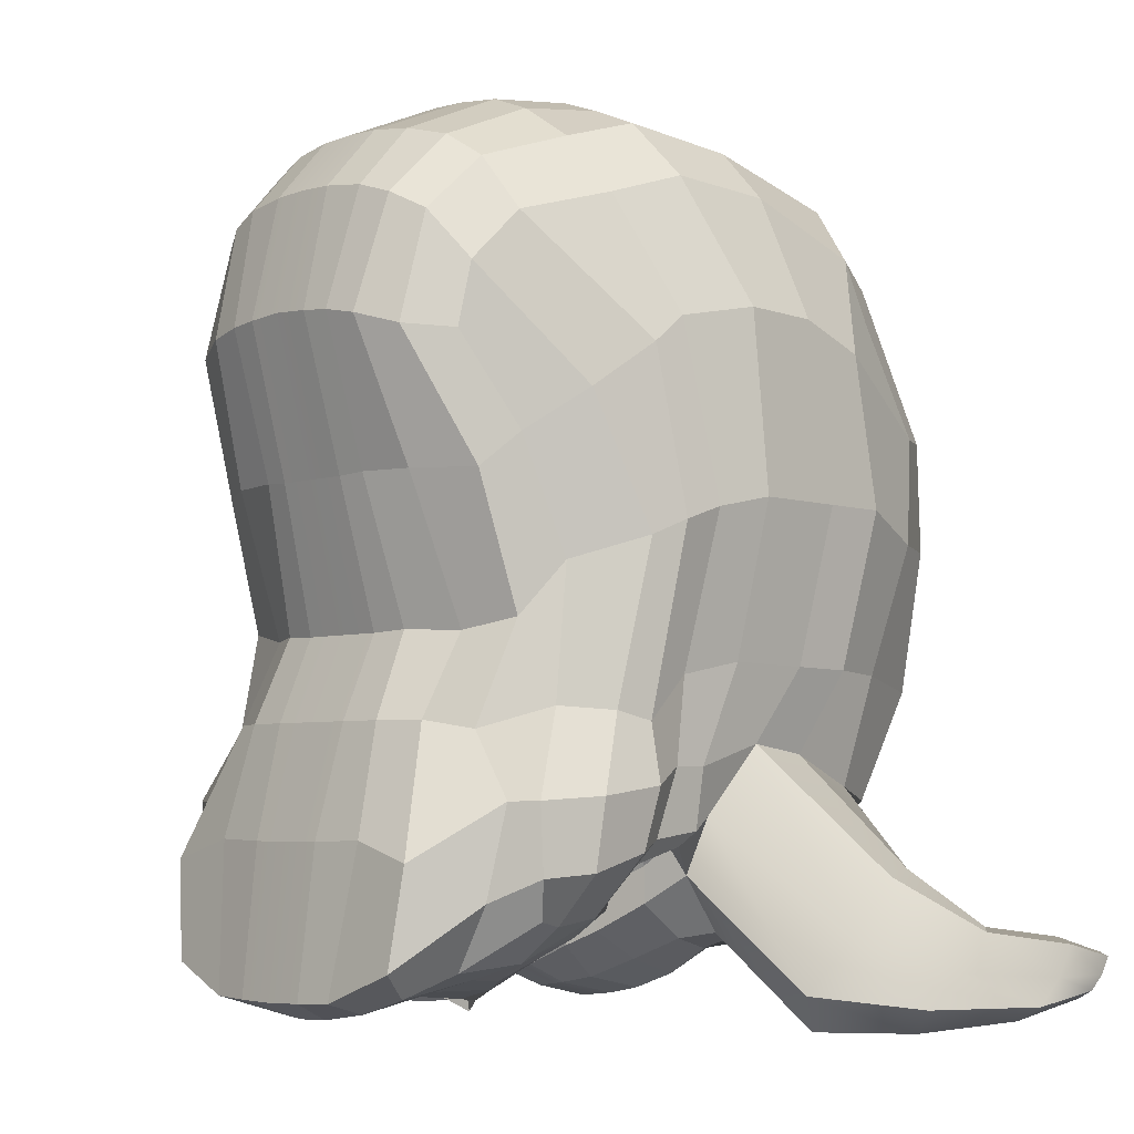
<metadata>
{"format":"obj","ext":"obj","renderer":"f3d","projection":"perspective","resolution":1024,"background":"white","views":[{"elev":-4.9,"azim":46.9,"up":"+Z"}]}
</metadata>
<code>
g default
v -0.01459 -0.1005 0.8792
v -0.01459 0.09688 0.9037
v -0.01459 0.3479 0.8798
v -0.01459 0.9039 0.5701
v -0.01459 1.044 -0
v -0.01459 0.8596 -0.5957
v -0.01459 0.3146 -0.9406
v -0.01459 0.08912 -0.8191
v -0.01459 -0.4093 -0.956
v -0.01459 -0.5066 -0.9188
v -0.01459 -0.3369 -0.213
v -0.01459 -0.5001 0.4062
v -0.01459 -0.4418 0.6558
v -0.01459 -0.3252 0.785
v -0.01459 0.6355 0.7984
v -0.01459 1.031 0.2358
v -0.01459 0.9758 -0.3485
v -0.01459 0.194 -0.9149
v -0.01459 -0.41 -0.3849
v -0.01459 -0.4129 0.08765
v -0.01459 0.1232 -0.8862
v -0.01459 -0.00121 -0.96
v -0.01459 -0.4707 -0.6155
v -0.01459 -0.2493 -0.9289
v -0.01459 0.6366 -0.8088
v -0.01459 -0.009485 -0.9171
v -0.01459 -0.09728 -0.8543
v -0.01459 -0.2332 -0.8552
v 0.3612 -0.3632 0.3476
v 0.4667 0.1244 0.6945
v 0.4486 0.6984 0.4699
v 0.4934 0.7765 -0
v 0.3793 0.4297 -0.7906
v 0.4605 0.1199 -0.6255
v 0.4646 -0.2427 -0.7603
v 0.4456 -0.1629 -0.08267
v 0.5829 0.2502 0.05645
v 0.3904 0.2942 -0.7975
v 0.2416 -0.3909 -0.9069
v 0.4152 -0.06051 -0.7592
v 0.269 -0.2721 -0.213
v 0.4614 -0.2049 -0.3597
v 0.4114 -0.2468 0.158
v 0.5514 0.05577 0.001952
v 0.5087 0.2377 -0.2643
v 0.5695 0.2236 0.4307
v 0.5567 0.6019 0.05645
v 0.2041 -0.4882 0.3811
v 0.258 0.09515 0.8566
v 0.411 -0.2529 0.581
v 0.2547 0.8479 0.5733
v 0.4773 0.603 0.5856
v 0.2631 1.01 -0
v 0.5034 0.7733 0.2217
v 0.2124 0.3464 -0.8876
v 0.464 0.6902 -0.2768
v 0.2475 -0.2956 0.7474
v 0.2606 0.6355 0.7513
v 0.2523 0.9975 0.2358
v 0.2631 0.9436 -0.3498
v 0.2124 0.241 -0.854
v 0.2157 -0.1278 -0.883
v 0.2644 -0.3656 -0.3849
v 0.2498 -0.3881 0.08972
v 0.5243 -0.01665 -0.3863
v 0.535 -0.01239 0.3406
v 0.5206 0.536 -0.2722
v 0.5441 0.5554 0.3746
v 0.4747 0.3476 0.6802
v 0.2606 0.3512 0.8327
v 0.2128 0.1376 -0.7954
v 0.3965 0.2059 -0.6831
v 0.5156 0.4111 -0.2689
v 0.5677 0.4547 0.05645
v 0.5547 0.4007 0.4284
v 0.4448 -0.04313 0.6406
v 0.2505 -0.09226 0.8321
v 0.469 -0.01244 -0.6605
v 0.4912 0.106 -0.2926
v 0.5688 0.1277 0.03017
v 0.5379 0.05819 0.3986
v 0.1311 -0.4962 0.3953
v 0.1336 -0.4066 0.09167
v 0.1642 -0.3262 -0.209
v 0.1761 -0.4036 -0.3849
v 0.1402 -0.4036 -0.9386
v 0.1423 -0.08204 -0.9053
v 0.06816 0.001053 -0.7796
v 0.06937 0.06657 -0.7324
v 0.1368 0.123 -0.826
v 0.1072 0.2217 -0.8936
v 0.1275 0.3329 -0.9188
v 0.1598 0.9623 -0.349
v 0.1598 1.026 0
v 0.1491 1.014 0.2358
v 0.1502 0.8935 0.5686
v 0.1551 0.6355 0.7846
v 0.1646 0.3528 0.866
v 0.1646 0.09373 0.8899
v 0.1646 -0.0977 0.8654
v 0.1551 -0.3176 0.7712
v 0.4611 0.6039 -0.507
v 0.2645 0.8165 -0.554
v 0.1489 0.8433 -0.5785
v 0.1948 -0.4608 -0.6109
v 0.3359 -0.4662 -0.6522
v 0.5105 -0.2885 -0.5369
v 0.5467 -0.01447 -0.5079
v 0.4989 0.07778 -0.4697
v 0.4838 0.1655 -0.4703
v 0.4744 0.326 -0.4232
v 0.459 0.4697 -0.4423
v 0.1622 -0.289 -0.9007
v 0.2551 -0.2326 -0.8761
v 0.4427 -0.1813 -0.7717
v 0.5548 -0.1656 -0.528
v 0.5073 -0.09007 -0.3669
v 0.5398 -0.02836 -0.03307
v 0.4971 -0.1443 0.2439
v 0.3753 -0.3415 0.4786
v 0.2277 -0.4218 0.6189
v 0.1551 -0.4352 0.6418
v 0.293 -0.4491 0.3546
v 0.373 -0.3211 0.08765
v 0.3896 -0.2363 -0.1912
v 0.3504 -0.3083 -0.403
v 0.4513 -0.317 -0.5385
v 0.3474 -0.3447 -0.8556
v 0.3741 -0.2121 -0.8409
v 0.327 -0.132 -0.8279
v 0.324 0.1614 -0.739
v 0.3114 0.2703 -0.8107
v 0.279 0.3753 -0.835
v 0.3756 0.7567 -0.5346
v 0.3863 0.8793 -0.3043
v 0.3939 0.937 -0
v 0.3964 0.9247 0.2358
v 0.3664 0.7845 0.5583
v 0.3713 0.6355 0.7084
v 0.3687 0.3494 0.7898
v 0.361 0.0961 0.8137
v 0.3576 -0.07987 0.7598
v 0.3277 -0.2754 0.695
v 0.2962 -0.3874 0.5813
v 0.3457 0.01438 -0.6291
v 0.346 0.09205 -0.5724
v 0.2052 0.05711 -0.6039
v 0.1934 0.008697 -0.6361
v 0.3236 0.1431 -0.6289
v 0.2276 0.1224 -0.6609
v 0.3161 -0.02442 -0.6902
v 0.2212 -0.02005 -0.7215
v 0.1368 -0.01997 -0.667
v 0.1687 -0.01418 -0.7498
v 0.1463 0.04114 -0.6512
v 0.1755 0.09618 -0.6783
v 0.4268 -0.008581 -0.607
v 0.3898 -0.02112 -0.6511
v 0.4198 0.1089 -0.5836
v 0.383 0.1455 -0.5971
v 0.147 0.6277 -0.7873
v 0.236 0.6103 -0.7557
v 0.3206 0.5956 -0.7229
v 0.4153 0.5755 -0.7965
v 0.4467 0.215 -0.5678
v 0.4843 0.1444 -0.5955
v 0.4898 0.03101 -0.6101
v 0.5302 -0.04138 -0.6345
v 0.5363 -0.1729 -0.671
v 0.5137 -0.284 -0.6799
v 0.4212 -0.3423 -0.7262
v 0.3068 -0.4808 -0.8539
v 0.1554 -0.4991 -0.9135
v 0.06474 -0.3252 0.7823
v 0.06411 -0.09986 0.8764
v 0.0618 0.09322 0.901
v 0.06488 0.3497 0.877
v 0.07274 0.6355 0.7957
v 0.06546 0.9034 0.5729
v 0.06153 1.025 0.2358
v 0.07227 1.037 -0
v 0.07227 0.9707 -0.3487
v 0.05681 0.8559 -0.5896
v 0.05878 0.6336 -0.8011
v 0.05685 0.3282 -0.9328
v 0.03642 0.2083 -0.9072
v 0.04372 0.1117 -0.8664
v 0.01515 0.08932 -0.7883
v 0.03151 -0.02618 -0.9346
v 0.06608 -0.09638 -0.9262
v 0.07407 -0.2281 -0.9148
v 0.03296 -0.4077 -0.954
v 0.07188 -0.5052 -0.9169
v 0.07626 -0.4695 -0.614
v 0.08454 -0.41 -0.3849
v 0.08454 -0.3355 -0.213
v 0.07213 -0.4129 0.08765
v 0.06759 -0.5001 0.401
v 0.0631 -0.4413 0.6531
v 0.02062 -0.0271 -0.9041
v 0.05806 -0.09638 -0.8818
v 0.05666 -0.2125 -0.8557
v 0.3238 0.1612 -0.665
v 0.2206 0.1391 -0.7085
v 0.1542 0.1132 -0.7322
v 0.1163 0.0452 -0.6877
v 0.1069 -0.004028 -0.7087
v 0.1617 -0.01078 -0.8416
v 0.2186 -0.02014 -0.8416
v 0.3213 -0.02443 -0.7991
v 0.4018 -0.01954 -0.746
v 0.4442 -0.01041 -0.6323
v 0.4366 0.1141 -0.6035
v 0.3846 0.1657 -0.6218
v 0.7062 0.5091 -0.6691
v 0.7448 0.4157 -0.6826
v 0.7109 0.339 -0.803
v 0.6804 0.5852 -0.728
v 0.6094 0.5798 -0.8667
v 0.5418 0.4709 -0.9852
v 0.5889 0.3581 -0.986
v 0.6552 0.2676 -0.9092
v 0.7807 0.6573 -0.7846
v 0.836 0.5923 -0.7915
v 0.8315 0.5208 -0.8686
v 0.7417 0.7108 -0.824
v 0.6894 0.6866 -0.9145
v 0.6662 0.5806 -0.9904
v 0.7331 0.5026 -0.9888
v 0.8078 0.4481 -0.9371
v 0.8414 0.8082 -0.8062
v 0.899 0.7769 -0.8185
v 0.9093 0.7253 -0.8813
v 0.7949 0.8366 -0.8313
v 0.7565 0.806 -0.8988
v 0.7632 0.724 -0.961
v 0.8334 0.6864 -0.9682
v 0.9069 0.6672 -0.9361
v 0.8377 0.9554 -0.8416
v 0.844 0.9302 -0.8887
v 0.8701 0.9378 -0.8485
v 0.8759 0.9087 -0.8839
v 0.8115 0.9714 -0.8557
v 0.7899 0.9541 -0.8937
v 0.7936 0.908 -0.9287
v 0.8332 0.8868 -0.9328
v 0.8745 0.876 -0.9147
v -0.3904 -0.3632 0.3476
v -0.4959 0.1244 0.6945
v -0.4777 0.6984 0.4699
v -0.5225 0.7765 -0
v -0.4085 0.4297 -0.7906
v -0.4897 0.1199 -0.6255
v -0.4938 -0.2427 -0.7603
v -0.4747 -0.1629 -0.08267
v -0.6121 0.2502 0.05645
v -0.4196 0.2942 -0.7975
v -0.2708 -0.3909 -0.9069
v -0.4444 -0.06051 -0.7592
v -0.2981 -0.2721 -0.213
v -0.4906 -0.2049 -0.3597
v -0.4406 -0.2468 0.158
v -0.5806 0.05577 0.001952
v -0.5378 0.2377 -0.2643
v -0.5986 0.2236 0.4307
v -0.5858 0.6019 0.05645
v -0.2333 -0.4882 0.3811
v -0.2872 0.09515 0.8566
v -0.4402 -0.2529 0.581
v -0.2839 0.8479 0.5733
v -0.5064 0.603 0.5856
v -0.2922 1.01 -0
v -0.5326 0.7733 0.2217
v -0.2416 0.3464 -0.8876
v -0.4932 0.6902 -0.2768
v -0.2767 -0.2956 0.7474
v -0.2898 0.6355 0.7513
v -0.2815 0.9975 0.2358
v -0.2922 0.9436 -0.3498
v -0.2416 0.241 -0.854
v -0.2448 -0.1278 -0.883
v -0.2936 -0.3656 -0.3849
v -0.279 -0.3881 0.08972
v -0.5535 -0.01665 -0.3863
v -0.5642 -0.01239 0.3406
v -0.5498 0.536 -0.2722
v -0.5733 0.5554 0.3746
v -0.5039 0.3476 0.6802
v -0.2898 0.3512 0.8327
v -0.242 0.1376 -0.7954
v -0.4257 0.2059 -0.6831
v -0.5448 0.4111 -0.2689
v -0.5968 0.4547 0.05645
v -0.5839 0.4007 0.4284
v -0.474 -0.04313 0.6406
v -0.2797 -0.09226 0.8321
v -0.4981 -0.01244 -0.6605
v -0.5203 0.106 -0.2926
v -0.598 0.1277 0.03017
v -0.567 0.05819 0.3986
v -0.1603 -0.4962 0.3953
v -0.1628 -0.4066 0.09167
v -0.1934 -0.3262 -0.209
v -0.2053 -0.4036 -0.3849
v -0.1694 -0.4036 -0.9386
v -0.1715 -0.08204 -0.9053
v -0.09733 0.001053 -0.7796
v -0.09854 0.06657 -0.7324
v -0.166 0.123 -0.826
v -0.1363 0.2217 -0.8936
v -0.1566 0.3329 -0.9188
v -0.189 0.9623 -0.349
v -0.189 1.026 0
v -0.1782 1.014 0.2358
v -0.1793 0.8935 0.5686
v -0.1843 0.6355 0.7846
v -0.1938 0.3528 0.866
v -0.1938 0.09373 0.8899
v -0.1938 -0.0977 0.8654
v -0.1843 -0.3176 0.7712
v -0.4903 0.6039 -0.507
v -0.2936 0.8165 -0.554
v -0.178 0.8433 -0.5785
v -0.224 -0.4608 -0.6109
v -0.365 -0.4662 -0.6522
v -0.5396 -0.2885 -0.5369
v -0.5758 -0.01447 -0.5079
v -0.5281 0.07778 -0.4697
v -0.513 0.1655 -0.4703
v -0.5035 0.326 -0.4232
v -0.4881 0.4697 -0.4423
v -0.1913 -0.289 -0.9007
v -0.2843 -0.2326 -0.8761
v -0.4718 -0.1813 -0.7717
v -0.5839 -0.1656 -0.528
v -0.5365 -0.09007 -0.3669
v -0.569 -0.02836 -0.03307
v -0.5262 -0.1443 0.2439
v -0.4045 -0.3415 0.4786
v -0.2568 -0.4218 0.6189
v -0.1843 -0.4352 0.6418
v -0.3221 -0.4491 0.3546
v -0.4022 -0.3211 0.08765
v -0.4188 -0.2363 -0.1912
v -0.3796 -0.3083 -0.403
v -0.4805 -0.317 -0.5385
v -0.3766 -0.3447 -0.8556
v -0.4032 -0.2121 -0.8409
v -0.3562 -0.132 -0.8279
v -0.3532 0.1614 -0.739
v -0.3406 0.2703 -0.8107
v -0.3082 0.3753 -0.835
v -0.4048 0.7567 -0.5346
v -0.4155 0.8793 -0.3043
v -0.4231 0.937 -0
v -0.4255 0.9247 0.2358
v -0.3956 0.7845 0.5583
v -0.4005 0.6355 0.7084
v -0.3979 0.3494 0.7898
v -0.3902 0.0961 0.8137
v -0.3868 -0.07987 0.7598
v -0.3569 -0.2754 0.695
v -0.3253 -0.3874 0.5813
v -0.3748 0.01438 -0.6291
v -0.3752 0.09205 -0.5724
v -0.2344 0.05711 -0.6039
v -0.2225 0.008697 -0.6361
v -0.3528 0.1431 -0.6289
v -0.2568 0.1224 -0.6609
v -0.3453 -0.02442 -0.6902
v -0.2504 -0.02005 -0.7215
v -0.1659 -0.01997 -0.667
v -0.1979 -0.01418 -0.7498
v -0.1755 0.04114 -0.6512
v -0.2047 0.09618 -0.6783
v -0.456 -0.008581 -0.607
v -0.419 -0.02112 -0.6511
v -0.449 0.1089 -0.5836
v -0.4122 0.1455 -0.5971
v -0.1762 0.6277 -0.7873
v -0.2652 0.6103 -0.7557
v -0.3498 0.5956 -0.7229
v -0.4444 0.5755 -0.7965
v -0.4759 0.215 -0.5678
v -0.5135 0.1444 -0.5955
v -0.519 0.03101 -0.6101
v -0.5594 -0.04138 -0.6345
v -0.5655 -0.1729 -0.671
v -0.5428 -0.284 -0.6799
v -0.4503 -0.3423 -0.7262
v -0.336 -0.4808 -0.8539
v -0.1846 -0.4991 -0.9135
v -0.09391 -0.3252 0.7823
v -0.09328 -0.09986 0.8764
v -0.09097 0.09322 0.901
v -0.09405 0.3497 0.877
v -0.1019 0.6355 0.7957
v -0.09464 0.9034 0.5729
v -0.09071 1.025 0.2358
v -0.1014 1.037 -0
v -0.1014 0.9707 -0.3487
v -0.08598 0.8559 -0.5896
v -0.08795 0.6336 -0.8011
v -0.08602 0.3282 -0.9328
v -0.06559 0.2083 -0.9072
v -0.07289 0.1117 -0.8664
v -0.04432 0.08932 -0.7883
v -0.06068 -0.02618 -0.9346
v -0.09525 -0.09638 -0.9262
v -0.1032 -0.2281 -0.9148
v -0.06213 -0.4077 -0.954
v -0.1011 -0.5052 -0.9169
v -0.1054 -0.4695 -0.614
v -0.1137 -0.41 -0.3849
v -0.1137 -0.3355 -0.213
v -0.1013 -0.4129 0.08765
v -0.09677 -0.5001 0.401
v -0.09227 -0.4413 0.6531
v -0.0498 -0.0271 -0.9041
v -0.08724 -0.09638 -0.8818
v -0.08583 -0.2125 -0.8557
v -0.353 0.1612 -0.665
v -0.2498 0.1391 -0.7085
v -0.1834 0.1132 -0.7322
v -0.1455 0.0452 -0.6877
v -0.1361 -0.004028 -0.7087
v -0.1908 -0.01078 -0.8416
v -0.2477 -0.02014 -0.8416
v -0.3505 -0.02443 -0.7991
v -0.431 -0.01954 -0.746
v -0.4734 -0.01041 -0.6323
v -0.4657 0.1141 -0.6035
v -0.4138 0.1657 -0.6218
v -0.7354 0.5091 -0.6691
v -0.774 0.4157 -0.6826
v -0.7401 0.339 -0.803
v -0.7096 0.5852 -0.728
v -0.6386 0.5798 -0.8667
v -0.571 0.4709 -0.9852
v -0.6181 0.3581 -0.986
v -0.6844 0.2676 -0.9092
v -0.8098 0.6573 -0.7846
v -0.8652 0.5923 -0.7915
v -0.8607 0.5208 -0.8686
v -0.7709 0.7108 -0.824
v -0.7186 0.6866 -0.9145
v -0.6954 0.5806 -0.9904
v -0.7623 0.5026 -0.9888
v -0.8369 0.4481 -0.9371
v -0.8705 0.8082 -0.8062
v -0.9281 0.7769 -0.8185
v -0.9385 0.7253 -0.8813
v -0.8241 0.8366 -0.8313
v -0.7857 0.806 -0.8988
v -0.7923 0.724 -0.961
v -0.8626 0.6864 -0.9682
v -0.936 0.6672 -0.9361
v -0.8668 0.9554 -0.8416
v -0.8732 0.9302 -0.8887
v -0.8993 0.9378 -0.8485
v -0.9051 0.9087 -0.8839
v -0.8407 0.9714 -0.8557
v -0.8191 0.9541 -0.8937
v -0.8228 0.908 -0.9287
v -0.8624 0.8868 -0.9328
v -0.9037 0.876 -0.9147
g pCube1
f 143 57 121 144
f 101 174 199 122
f 99 176 175 100
f 141 49 77 142
f 139 58 70 140
f 97 178 177 98
f 96 179 178 97
f 138 51 58 139
f 137 59 51 138
f 95 180 179 96
f 94 181 180 95
f 136 53 59 137
f 135 60 53 136
f 93 182 181 94
f 183 104 161 184
f 162 103 134 163
f 132 61 55 133
f 91 186 185 92
f 90 187 186 91
f 131 71 61 132
f 145 148 147 146
f 88 189 188 89
f 190 87 113 191
f 129 114 62 130
f 127 106 172 171
f 193 173 105 194
f 84 196 195 85
f 125 41 63 126
f 124 64 41 125
f 83 197 196 84
f 82 198 197 83
f 123 48 64 124
f 168 108 116 169
f 117 65 44 118
f 79 45 37 80
f 166 110 109 167
f 118 44 66 119
f 119 66 50 120
f 81 46 30 76
f 80 37 46 81
f 240 239 241 242
f 73 67 47 74
f 67 56 32 47
f 244 243 239 240
f 74 47 68 75
f 75 68 52 69
f 68 54 31 52
f 47 32 54 68
f 140 70 49 141
f 98 177 176 99
f 89 188 187 90
f 146 147 150 149
f 165 111 110 166
f 45 73 74 37
f 37 74 75 46
f 46 75 69 30
f 142 77 57 143
f 100 175 174 101
f 87 190 189 88
f 151 152 148 145
f 167 109 108 168
f 65 79 80 44
f 44 80 81 66
f 66 81 76 50
f 64 48 82 83
f 41 64 83 84
f 63 41 84 85
f 172 106 105 173
f 62 114 113 87
f 148 152 154 153
f 147 148 153 155
f 150 147 155 156
f 61 71 90 91
f 55 61 91 92
f 103 162 161 104
f 53 60 93 94
f 59 53 94 95
f 51 59 95 96
f 58 51 96 97
f 70 58 97 98
f 49 70 98 99
f 77 49 99 100
f 57 77 100 101
f 121 57 101 122
f 134 103 60 135
f 60 103 104 93
f 182 93 104 183
f 85 195 194 105
f 106 63 85 105
f 126 63 106 127
f 108 65 117 116
f 109 79 65 108
f 110 45 79 109
f 111 73 45 110
f 112 67 73 111
f 102 56 67 112
f 86 192 191 113
f 114 39 86 113
f 128 39 114 129
f 169 116 107 170
f 117 42 107 116
f 42 117 118 36
f 36 118 119 43
f 43 119 120 29
f 144 121 48 123
f 48 121 122 82
f 198 82 122 199
f 43 29 123 124
f 36 43 124 125
f 42 36 125 126
f 107 42 126 127
f 170 107 127 171
f 115 35 128 129
f 40 115 129 130
f 157 158 151 145
f 159 157 145 146
f 160 159 146 149
f 38 72 131 132
f 33 38 132 133
f 102 164 163 134
f 56 102 134 135
f 32 56 135 136
f 54 32 136 137
f 31 54 137 138
f 52 31 138 139
f 69 52 139 140
f 30 69 140 141
f 76 30 141 142
f 50 76 142 143
f 120 50 143 144
f 29 120 144 123
f 203 149 150 204
f 209 152 151 210
f 207 153 154 208
f 208 154 152 209
f 206 155 153 207
f 204 150 156 205
f 205 156 155 206
f 210 151 158 211
f 211 158 157 212
f 212 157 159 213
f 214 160 149 203
f 213 159 160 214
f 92 185 184 161
f 162 55 92 161
f 133 55 162 163
f 164 33 133 163
f 246 245 244 240
f 247 246 240 242
f 34 72 165 166
f 78 34 166 167
f 40 78 167 168
f 115 40 168 169
f 35 115 169 170
f 35 170 171 128
f 172 39 128 171
f 39 172 173 86
f 192 86 173 193
f 175 1 14 174
f 176 2 1 175
f 177 3 2 176
f 178 15 3 177
f 179 4 15 178
f 180 16 4 179
f 181 5 16 180
f 182 17 5 181
f 185 7 25 184
f 186 18 7 185
f 187 21 18 186
f 188 8 21 187
f 189 22 8 188
f 201 27 26 200
f 192 9 24 191
f 195 19 23 194
f 196 11 19 195
f 197 20 11 196
f 198 12 20 197
f 174 14 13 199
f 190 201 200 189
f 189 200 26 22
f 191 202 201 190
f 131 203 204 71
f 71 204 205 90
f 90 205 206 89
f 89 206 207 88
f 88 207 208 87
f 87 208 209 62
f 62 209 210 130
f 130 210 211 40
f 40 211 212 78
f 78 212 213 34
f 34 213 214 72
f 72 214 203 131
f 17 182 183 6
f 6 183 184 25
f 27 201 202 28
f 9 192 193 10
f 10 193 194 23
f 12 198 199 13
f 28 202 191 24
f 112 111 216 215
f 111 165 217 216
f 164 102 218 219
f 102 112 215 218
f 38 33 220 221
f 33 164 219 220
f 72 38 221 222
f 165 72 222 217
f 215 216 224 223
f 216 217 225 224
f 219 218 226 227
f 218 215 223 226
f 221 220 228 229
f 220 219 227 228
f 222 221 229 230
f 217 222 230 225
f 223 224 232 231
f 224 225 233 232
f 227 226 234 235
f 226 223 231 234
f 229 228 236 237
f 228 227 235 236
f 230 229 237 238
f 225 230 238 233
f 231 232 241 239
f 232 233 242 241
f 235 234 243 244
f 234 231 239 243
f 237 236 245 246
f 236 235 244 245
f 238 237 246 247
f 233 238 247 242
f 362 363 340 276
f 320 341 418 393
f 318 319 394 395
f 360 361 296 268
f 358 359 289 277
f 316 317 396 397
f 315 316 397 398
f 357 358 277 270
f 356 357 270 278
f 314 315 398 399
f 313 314 399 400
f 355 356 278 272
f 354 355 272 279
f 312 313 400 401
f 402 403 380 323
f 381 382 353 322
f 351 352 274 280
f 310 311 404 405
f 309 310 405 406
f 350 351 280 290
f 364 365 366 367
f 307 308 407 408
f 409 410 332 306
f 348 349 281 333
f 346 390 391 325
f 412 413 324 392
f 303 304 414 415
f 344 345 282 260
f 343 344 260 283
f 302 303 415 416
f 301 302 416 417
f 342 343 283 267
f 387 388 335 327
f 336 337 263 284
f 298 299 256 264
f 385 386 328 329
f 337 338 285 263
f 338 339 269 285
f 300 295 249 265
f 299 300 265 256
f 459 461 460 458
f 292 293 266 286
f 286 266 251 275
f 463 459 458 462
f 293 294 287 266
f 294 288 271 287
f 287 271 250 273
f 266 287 273 251
f 359 360 268 289
f 317 318 395 396
f 308 309 406 407
f 365 368 369 366
f 384 385 329 330
f 264 256 293 292
f 256 265 294 293
f 265 249 288 294
f 361 362 276 296
f 319 320 393 394
f 306 307 408 409
f 370 364 367 371
f 386 387 327 328
f 284 263 299 298
f 263 285 300 299
f 285 269 295 300
f 283 302 301 267
f 260 303 302 283
f 282 304 303 260
f 391 392 324 325
f 281 306 332 333
f 367 372 373 371
f 366 374 372 367
f 369 375 374 366
f 280 310 309 290
f 274 311 310 280
f 322 323 380 381
f 272 313 312 279
f 278 314 313 272
f 270 315 314 278
f 277 316 315 270
f 289 317 316 277
f 268 318 317 289
f 296 319 318 268
f 276 320 319 296
f 340 341 320 276
f 353 354 279 322
f 279 312 323 322
f 401 402 323 312
f 304 324 413 414
f 325 324 304 282
f 345 346 325 282
f 327 335 336 284
f 328 327 284 298
f 329 328 298 264
f 330 329 264 292
f 331 330 292 286
f 321 331 286 275
f 305 332 410 411
f 333 332 305 258
f 347 348 333 258
f 388 389 326 335
f 336 335 326 261
f 261 255 337 336
f 255 262 338 337
f 262 248 339 338
f 363 342 267 340
f 267 301 341 340
f 417 418 341 301
f 262 343 342 248
f 255 344 343 262
f 261 345 344 255
f 326 346 345 261
f 389 390 346 326
f 334 348 347 254
f 259 349 348 334
f 376 364 370 377
f 378 365 364 376
f 379 368 365 378
f 257 351 350 291
f 252 352 351 257
f 321 353 382 383
f 275 354 353 321
f 251 355 354 275
f 273 356 355 251
f 250 357 356 273
f 271 358 357 250
f 288 359 358 271
f 249 360 359 288
f 295 361 360 249
f 269 362 361 295
f 339 363 362 269
f 248 342 363 339
f 422 423 369 368
f 428 429 370 371
f 426 427 373 372
f 427 428 371 373
f 425 426 372 374
f 423 424 375 369
f 424 425 374 375
f 429 430 377 370
f 430 431 376 377
f 431 432 378 376
f 433 422 368 379
f 432 433 379 378
f 311 380 403 404
f 381 380 311 274
f 352 382 381 274
f 383 382 352 252
f 465 459 463 464
f 466 461 459 465
f 253 385 384 291
f 297 386 385 253
f 259 387 386 297
f 334 388 387 259
f 254 389 388 334
f 254 347 390 389
f 391 390 347 258
f 258 305 392 391
f 411 412 392 305
f 394 393 14 1
f 395 394 1 2
f 396 395 2 3
f 397 396 3 15
f 398 397 15 4
f 399 398 4 16
f 400 399 16 5
f 401 400 5 17
f 404 403 25 7
f 405 404 7 18
f 406 405 18 21
f 407 406 21 8
f 408 407 8 22
f 420 419 26 27
f 411 410 24 9
f 414 413 23 19
f 415 414 19 11
f 416 415 11 20
f 417 416 20 12
f 393 418 13 14
f 409 408 419 420
f 408 22 26 419
f 410 409 420 421
f 350 290 423 422
f 290 309 424 423
f 309 308 425 424
f 308 307 426 425
f 307 306 427 426
f 306 281 428 427
f 281 349 429 428
f 349 259 430 429
f 259 297 431 430
f 297 253 432 431
f 253 291 433 432
f 291 350 422 433
f 17 6 402 401
f 6 25 403 402
f 27 28 421 420
f 9 10 412 411
f 10 23 413 412
f 12 13 418 417
f 28 24 410 421
f 331 434 435 330
f 330 435 436 384
f 383 438 437 321
f 321 437 434 331
f 257 440 439 252
f 252 439 438 383
f 291 441 440 257
f 384 436 441 291
f 434 442 443 435
f 435 443 444 436
f 438 446 445 437
f 437 445 442 434
f 440 448 447 439
f 439 447 446 438
f 441 449 448 440
f 436 444 449 441
f 442 450 451 443
f 443 451 452 444
f 446 454 453 445
f 445 453 450 442
f 448 456 455 447
f 447 455 454 446
f 449 457 456 448
f 444 452 457 449
f 450 458 460 451
f 451 460 461 452
f 454 463 462 453
f 453 462 458 450
f 456 465 464 455
f 455 464 463 454
f 457 466 465 456
f 452 461 466 457

</code>
